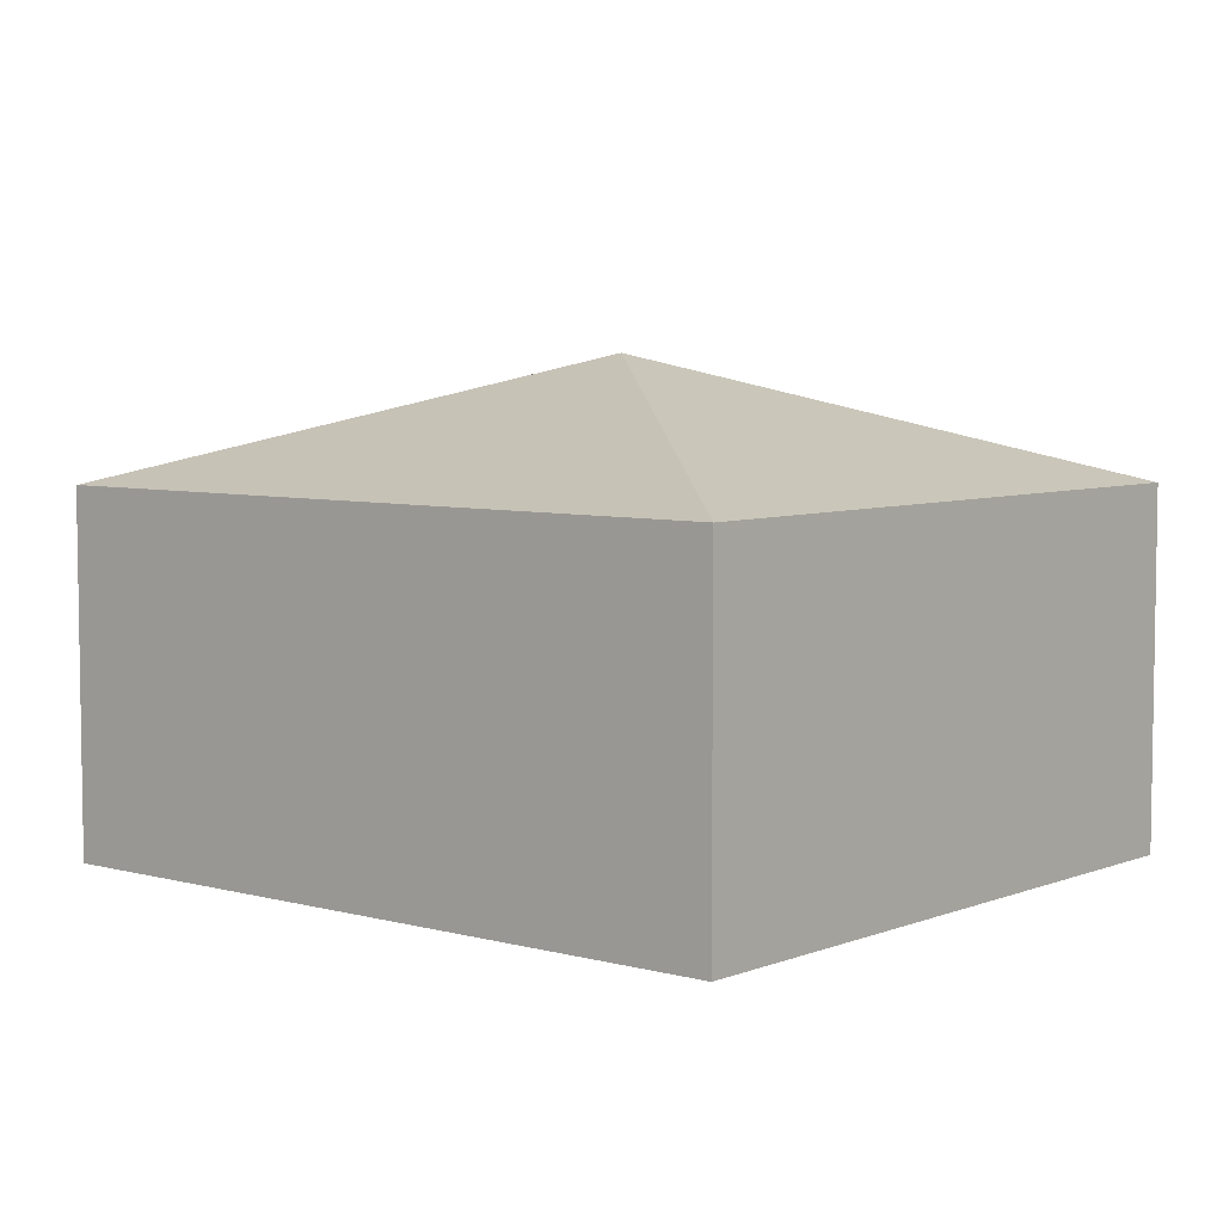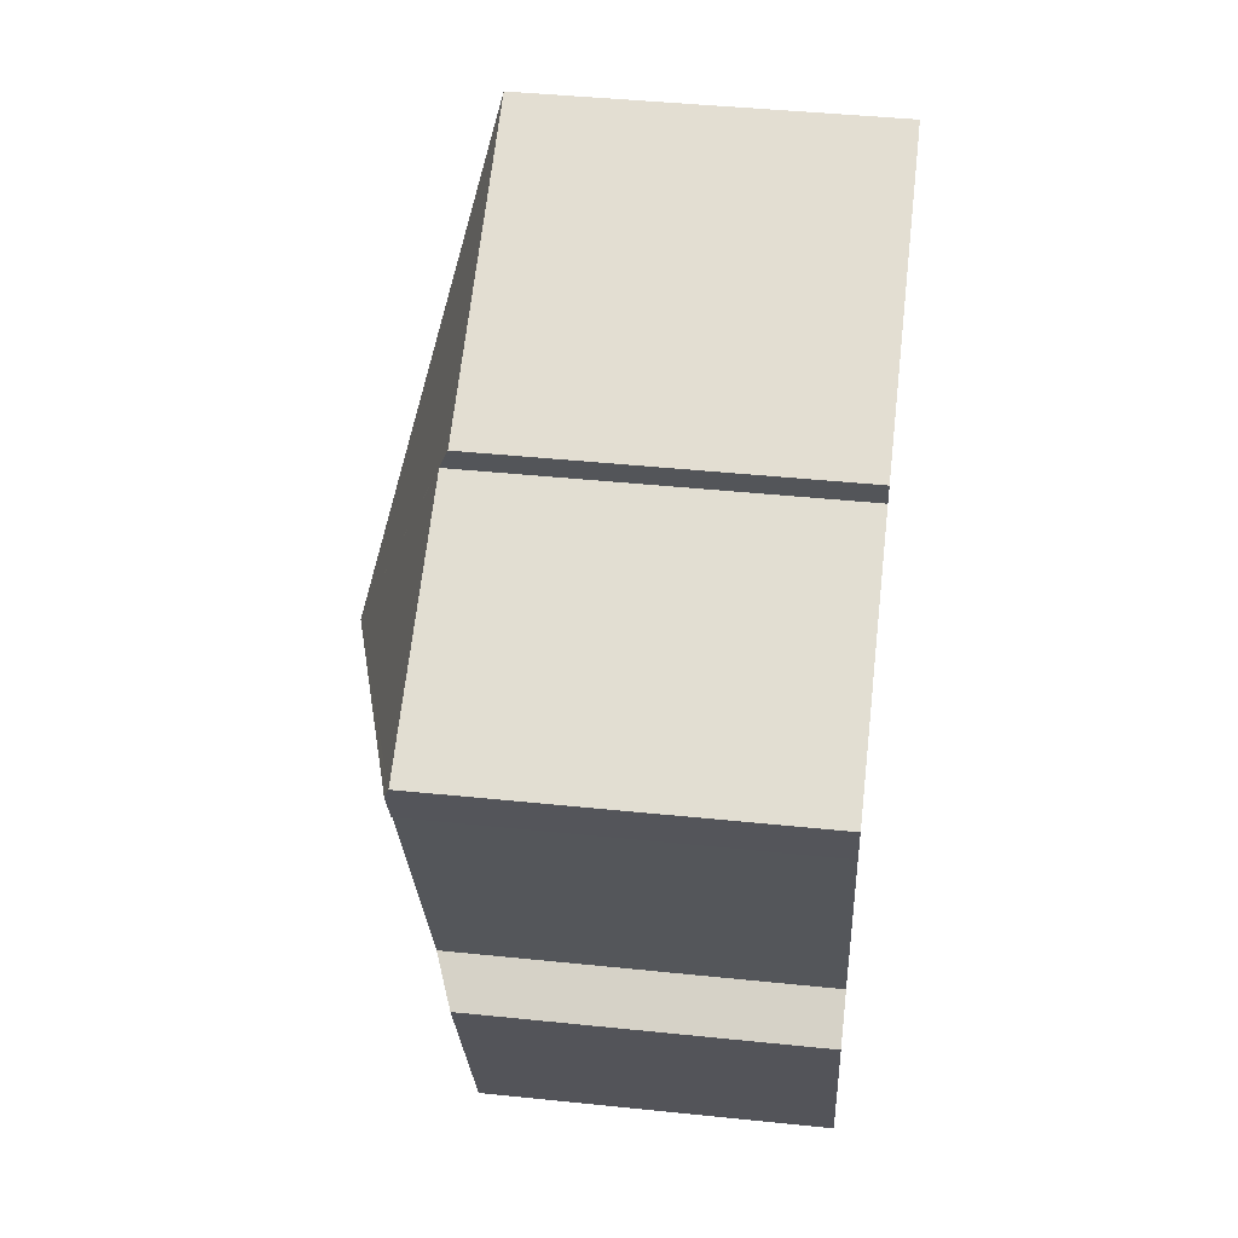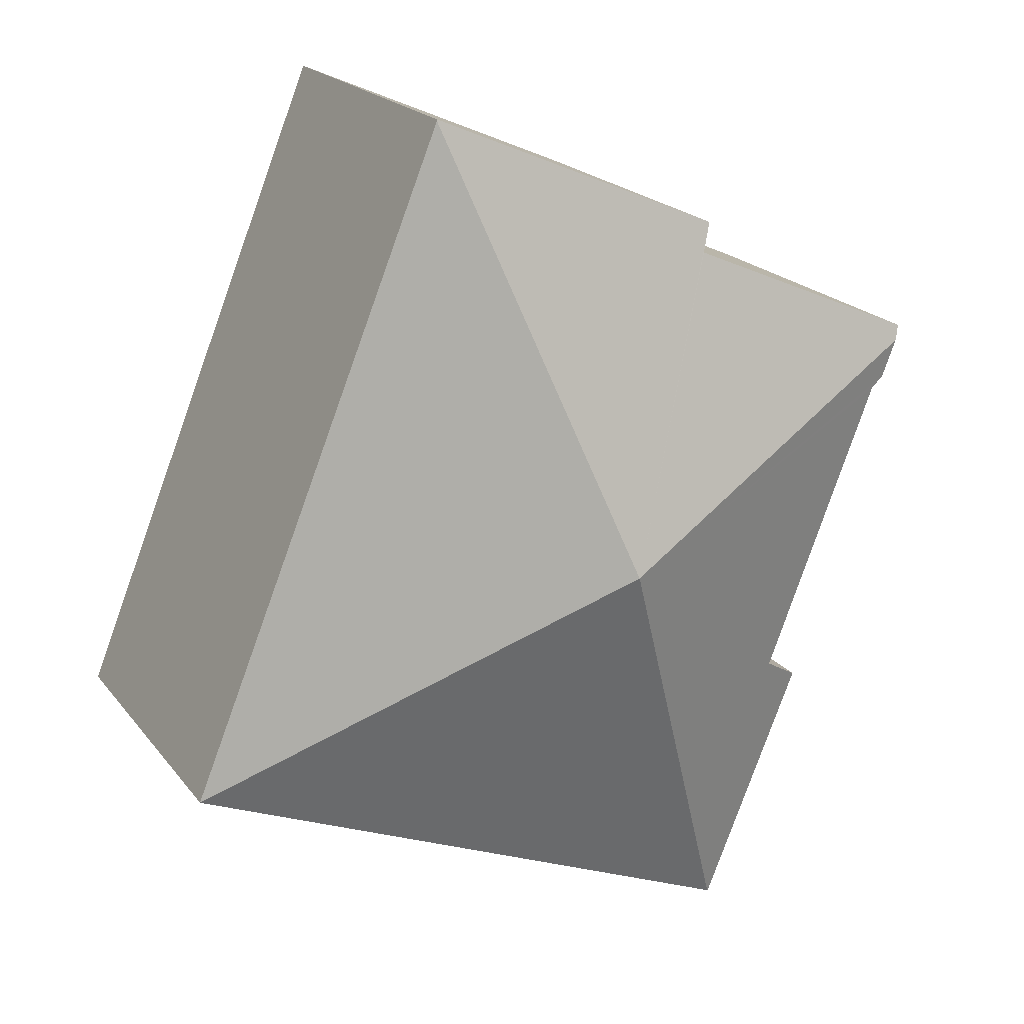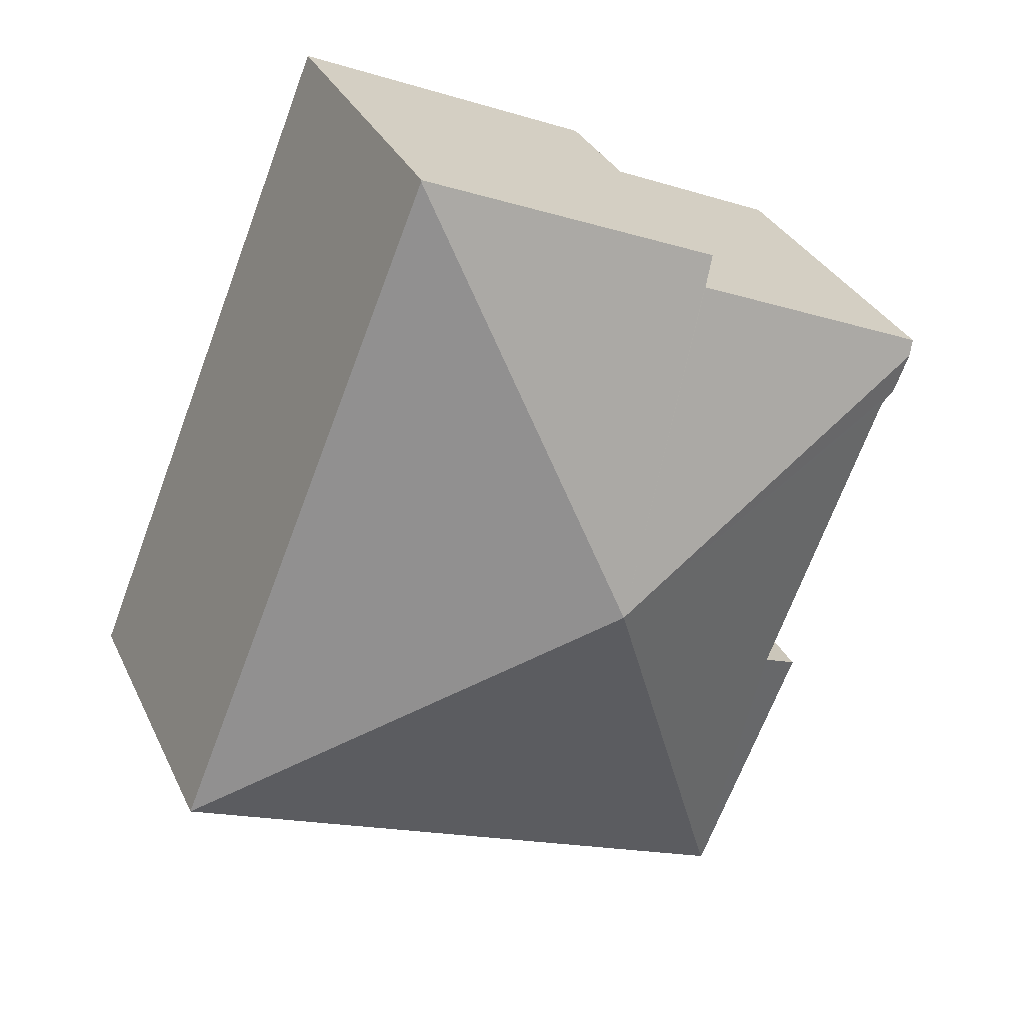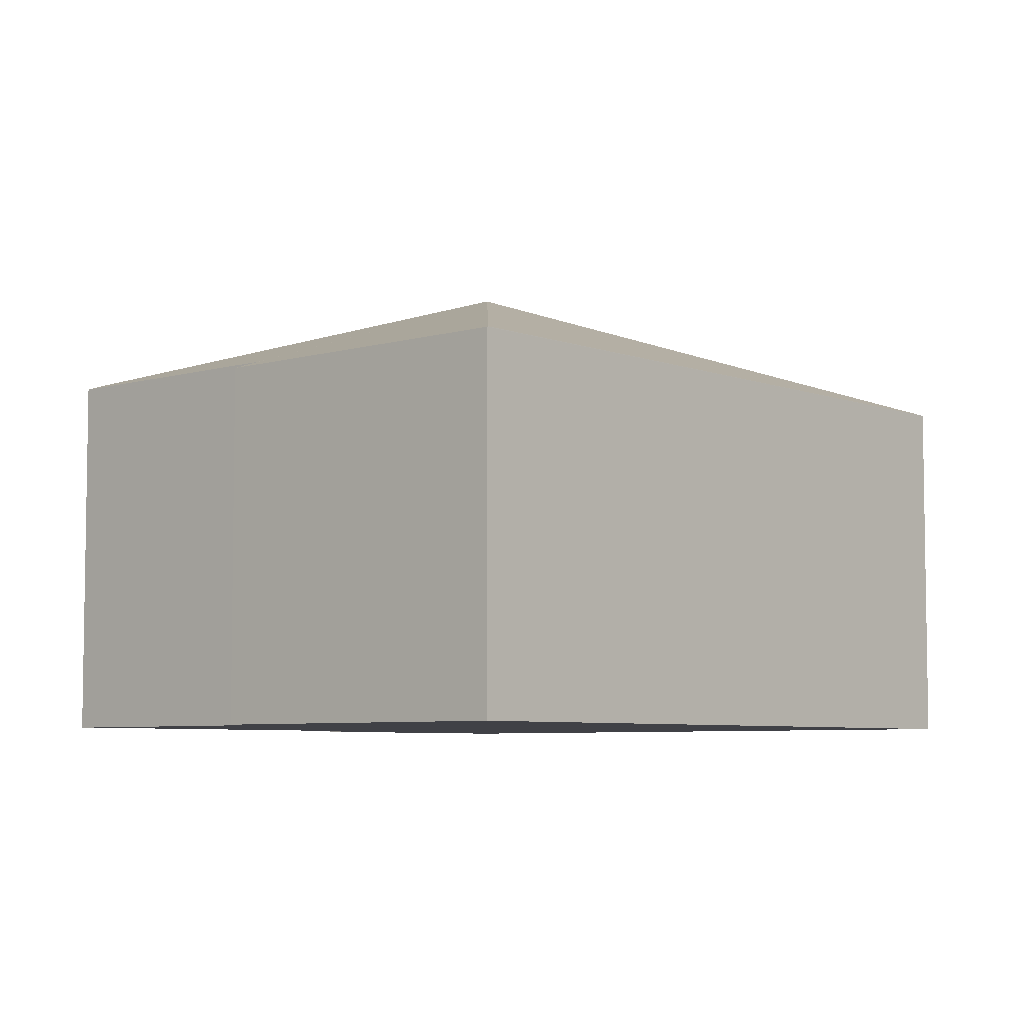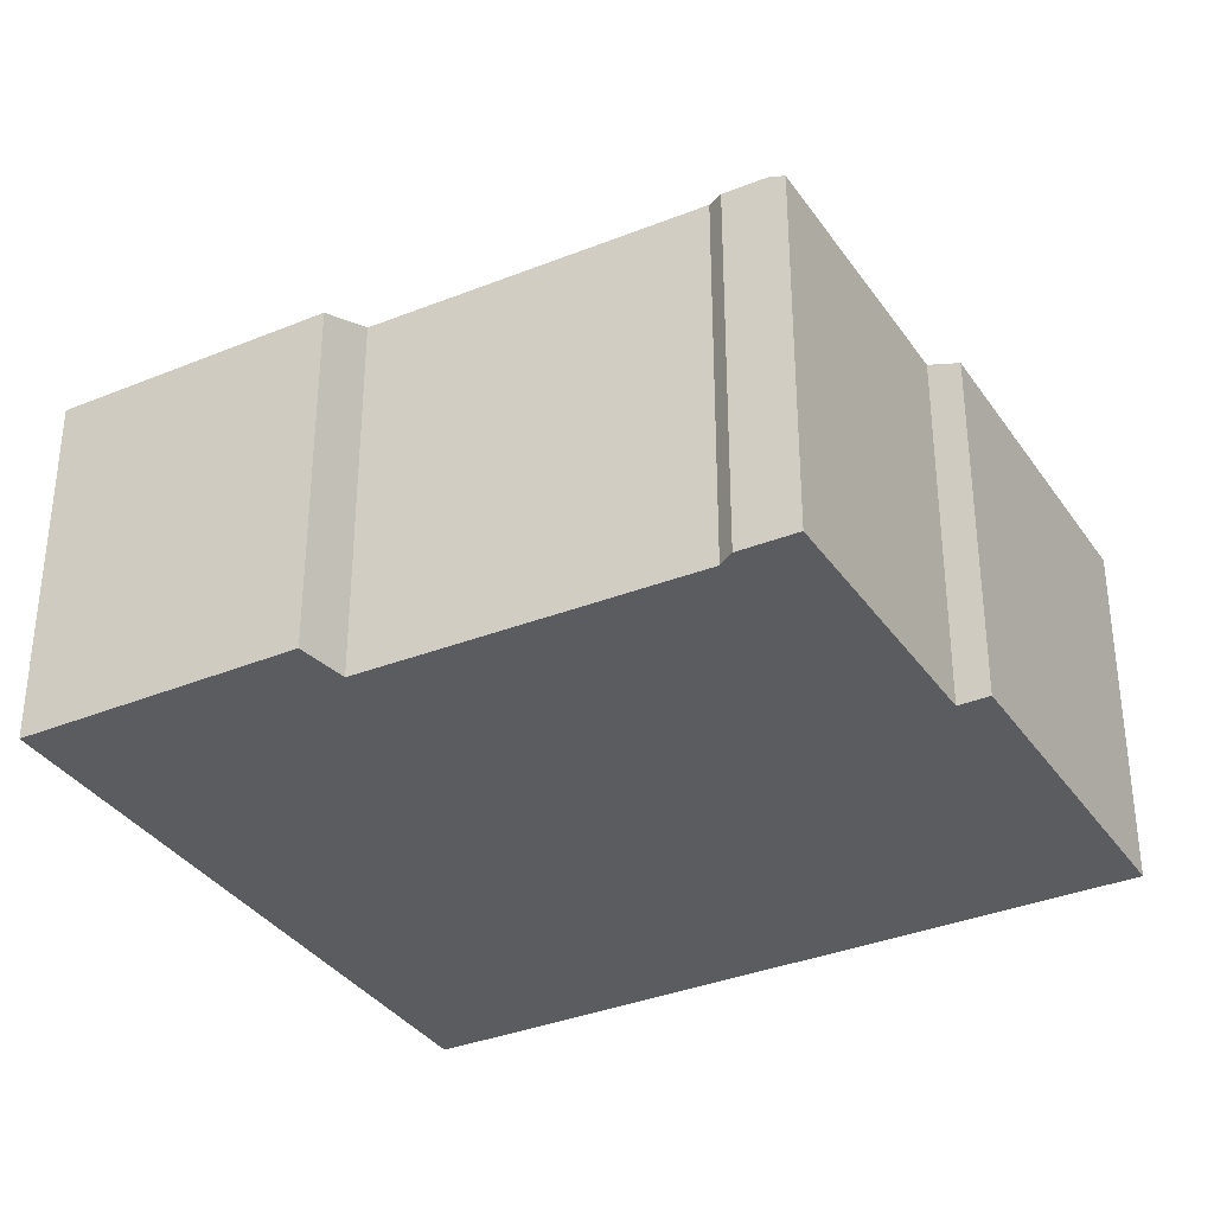
<metadata>
{"format":"obj","ext":"obj","renderer":"f3d","projection":"perspective","resolution":1024,"background":"white","views":[{"elev":6.0,"azim":107.5,"up":"+Y"},{"elev":43.4,"azim":-83.0,"up":"+Z"},{"elev":20.3,"azim":153.4,"up":"+Z"},{"elev":31.9,"azim":157.9,"up":"+Z"},{"elev":-6.0,"azim":19.1,"up":"+Y"},{"elev":-35.0,"azim":-83.5,"up":"+Y"}]}
</metadata>
<code>
v  9.095 5.747 4.464
v  3.961 5.755 2.286
v  9.086 5.739 4.487
v  6.327 7.711 -3.195
v  4.156 5.925 1.807
v  0 5.944 3.64e-16
v  0.096 6.032 -0.249
v  13.62 5.744 -6.648
v  12.85 5.744 -6.969
v  3.554 5.744 -10.87
v  0.347 6.027 -0.897
v  0.599 6.087 -1.076
v  2.553 6.046 -6.18
v  1.808 5.734 -6.65
v  3.539 5.738 -10.87
v  3.539 6.657e-16 -10.87
v  1.808 4.072e-16 -6.65
v  0.599 6.589e-17 -1.076
v  2.553 3.784e-16 -6.18
v  0.347 5.493e-17 -0.897
v  0 0 0
v  0.096 1.525e-17 -0.249
v  4.156 -1.106e-16 1.807
v  3.961 -1.4e-16 2.286
v  9.086 -2.747e-16 4.487
v  13.62 4.071e-16 -6.648
v  9.095 -2.733e-16 4.464
v  3.554 6.654e-16 -10.87
v  12.85 4.267e-16 -6.969
g defaultobject
f 1 2 3
f 2 1 4
f 2 4 5
f 5 4 6
f 6 4 7
f 1 8 4
f 9 4 8
f 4 9 10
f 7 4 11
f 12 11 4
f 13 12 4
f 10 13 4
f 14 13 10
f 15 14 10
f 16 14 15
f 14 16 17
f 13 18 12
f 18 13 19
f 20 7 11
f 7 20 6
f 6 20 21
f 21 20 22
f 23 2 5
f 2 23 24
f 14 19 13
f 19 14 17
f 21 5 6
f 5 21 23
f 24 3 2
f 3 24 25
f 18 11 12
f 11 18 20
f 3 8 1
f 8 3 25
f 8 25 26
f 26 25 27
f 28 10 9
f 10 28 15
f 15 28 16
f 26 9 8
f 9 26 28
f 28 26 29
f 22 23 21
f 23 22 20
f 23 20 18
f 23 18 19
f 16 19 17
f 19 16 25
f 25 16 27
f 27 16 29
f 27 29 26
f 29 16 28
f 23 25 24
f 25 23 19

</code>
